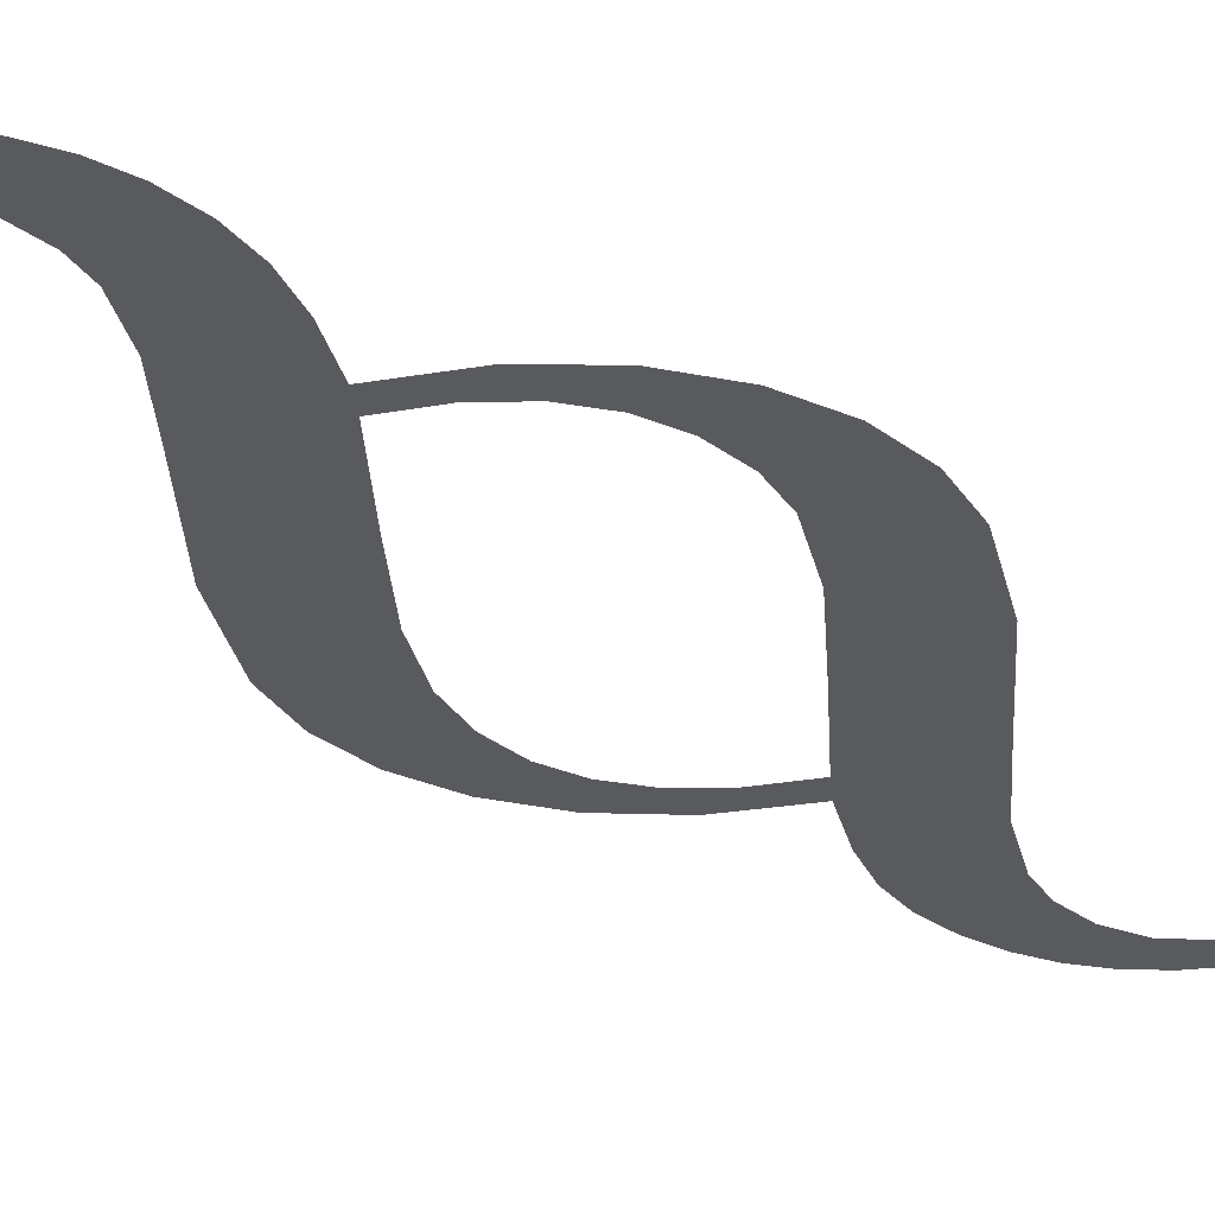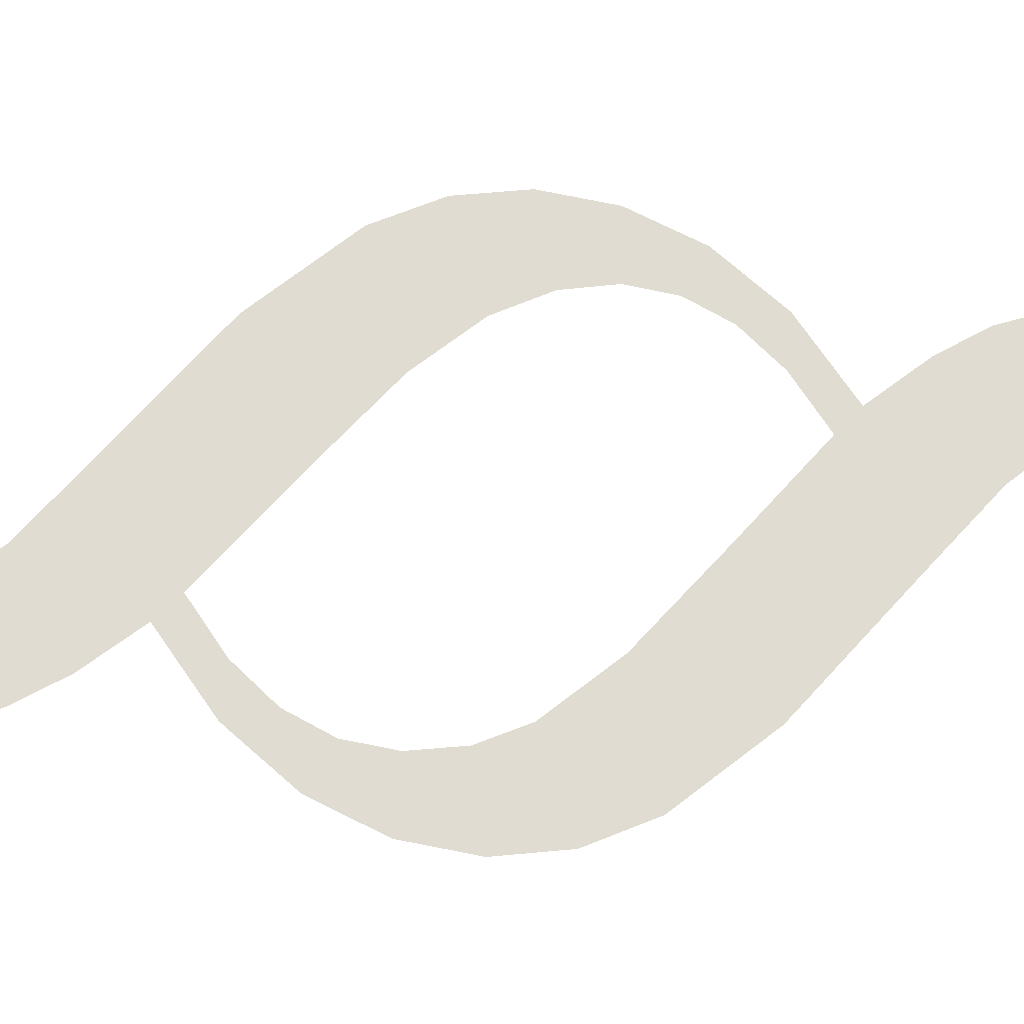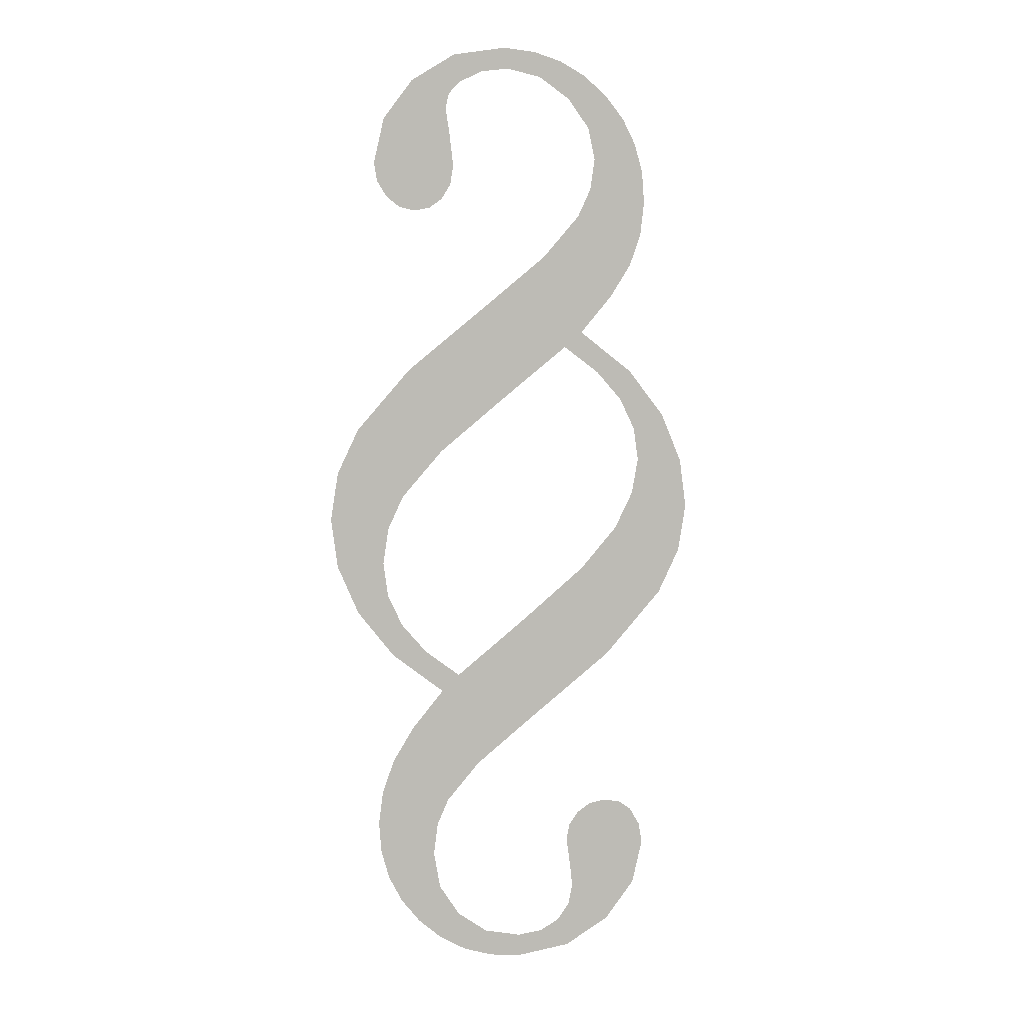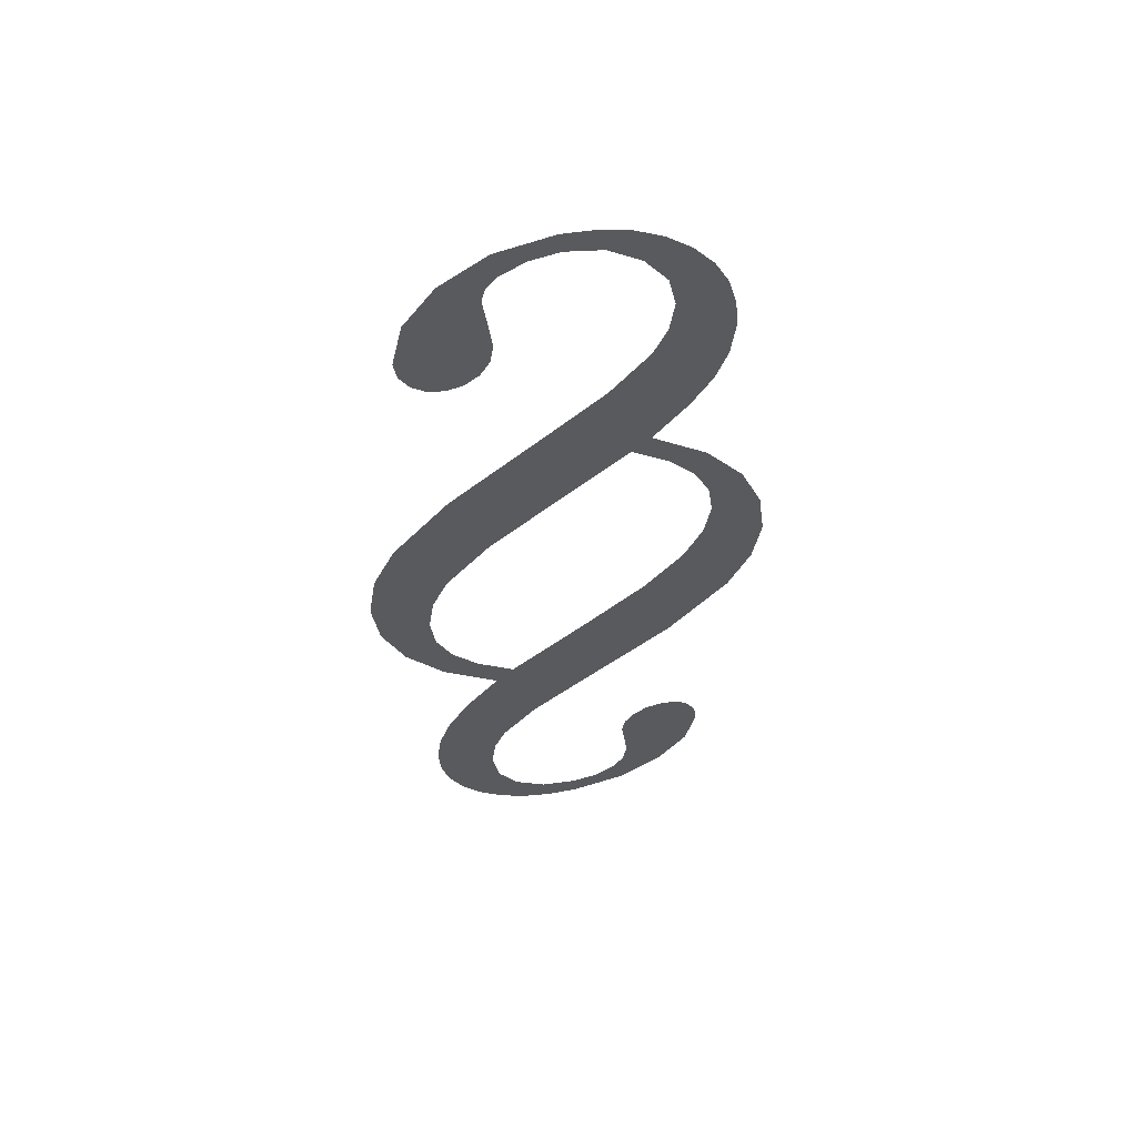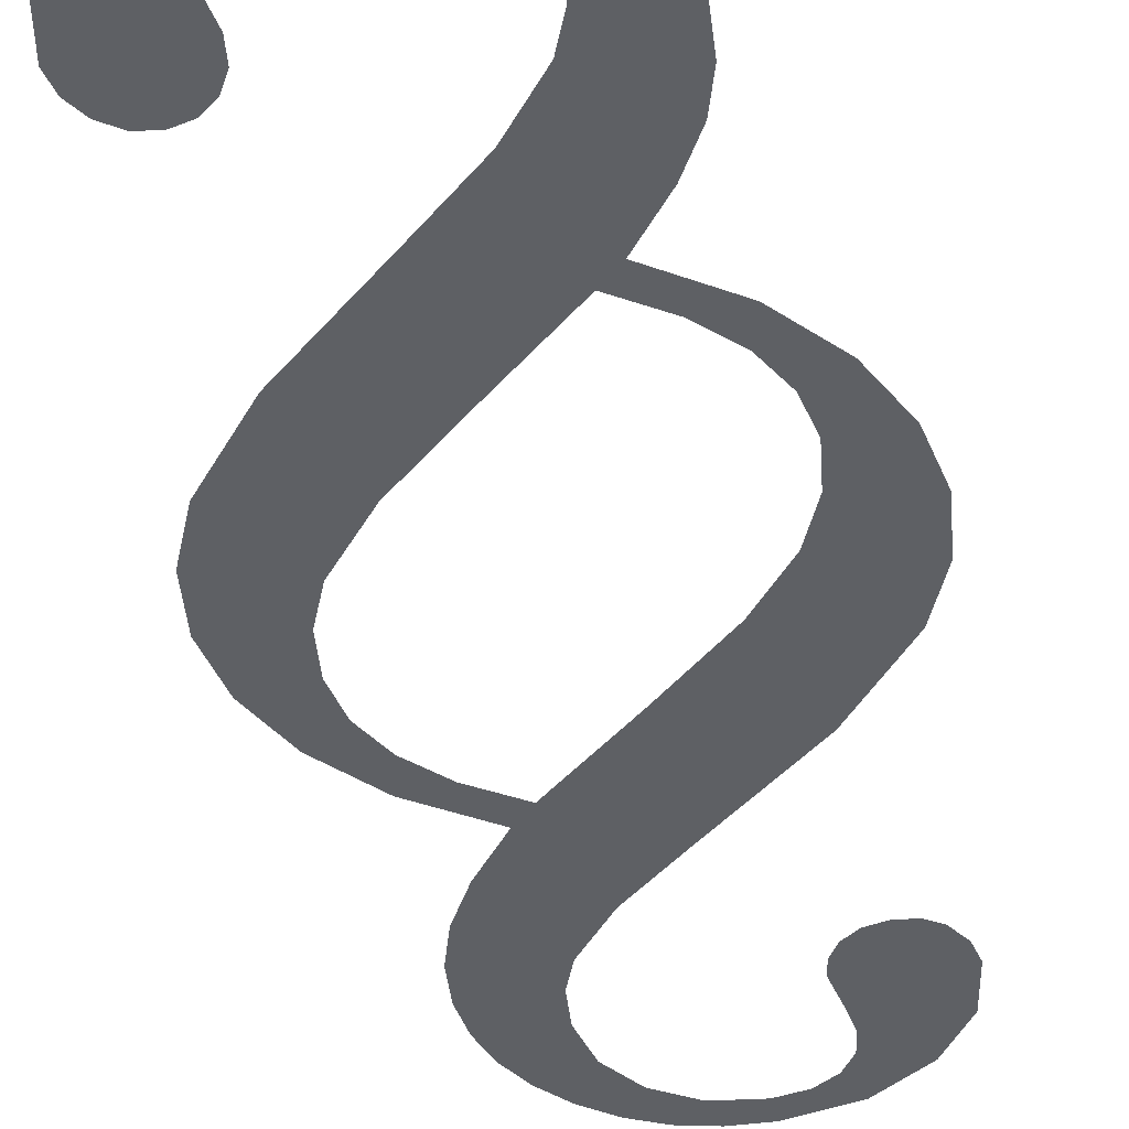
<metadata>
{"format":"obj","ext":"obj","renderer":"f3d","projection":"perspective","resolution":1024,"background":"white","views":[{"elev":-29.8,"azim":-126.4,"up":"+Y"},{"elev":69.7,"azim":-87.9,"up":"+Y"},{"elev":2.1,"azim":-13.2,"up":"+Z"},{"elev":54.8,"azim":-13.7,"up":"+Z"},{"elev":-46.4,"azim":13.1,"up":"+Y"}]}
</metadata>
<code>
o __1_25/__25/mesh232/mesh232-geometry#mesh232-geometry
v -0.4236 0.06428 -0.08099
v -0.4238 0.06418 -0.07931
v -0.424 0.06426 -0.08063
v -0.4236 0.06422 -0.07998
v -0.4236 0.06401 -0.07612
v -0.4233 0.06425 -0.08053
v -0.4242 0.06404 -0.07682
v -0.4237 0.06415 -0.07874
v -0.4231 0.06429 -0.08124
v -0.4244 0.06423 -0.08021
v -0.4235 0.06412 -0.07827
v -0.4227 0.06427 -0.08091
v -0.4246 0.06408 -0.07745
v -0.4233 0.06399 -0.07582
v -0.4226 0.0643 -0.0814
v -0.4246 0.06421 -0.07974
v -0.424 0.06396 -0.07535
v -0.4229 0.06409 -0.07756
v -0.422 0.06428 -0.08103
v -0.4248 0.06411 -0.07806
v -0.4244 0.06393 -0.07483
v -0.422 0.06393 -0.07474
v -0.422 0.0643 -0.08145
v -0.4248 0.06418 -0.07923
v -0.4246 0.06396 -0.0754
v -0.422 0.06404 -0.07682
v -0.4211 0.06429 -0.08128
v -0.4248 0.06415 -0.07867
v -0.4247 0.0639 -0.07426
v -0.4203 0.06397 -0.07547
v -0.4216 0.06427 -0.08097
v -0.4248 0.06387 -0.07364
v -0.4209 0.06388 -0.07377
v -0.4213 0.06426 -0.08077
v -0.4253 0.06392 -0.07458
v -0.4202 0.06383 -0.07299
v -0.421 0.06425 -0.08047
v -0.4243 0.06366 -0.06996
v -0.4193 0.0639 -0.07427
v -0.4203 0.06426 -0.08079
v -0.4253 0.06373 -0.0711
v -0.4247 0.06383 -0.07297
v -0.4199 0.06379 -0.07231
v -0.421 0.06423 -0.0801
v -0.4257 0.06387 -0.07369
v -0.4244 0.0638 -0.07237
v -0.4198 0.06376 -0.07166
v -0.4209 0.06414 -0.07862
v -0.4257 0.06377 -0.07192
v -0.4237 0.06375 -0.0715
v -0.4193 0.06371 -0.07078
v -0.4206 0.06413 -0.07845
v -0.421 0.0642 -0.07968
v -0.4258 0.06382 -0.07279
v -0.4228 0.06359 -0.06867
v -0.4189 0.06376 -0.07168
v -0.4199 0.06372 -0.07105
v -0.4203 0.06413 -0.0784
v -0.421 0.06416 -0.07887
v -0.4225 0.06369 -0.07049
v -0.4189 0.06386 -0.07344
v -0.42 0.06366 -0.06994
v -0.42 0.06413 -0.07845
v -0.4211 0.06417 -0.07916
v -0.4217 0.06354 -0.06778
v -0.4188 0.06381 -0.07257
v -0.4202 0.06369 -0.07049
v -0.4197 0.06423 -0.08008
v -0.4213 0.06364 -0.0695
v -0.4206 0.06366 -0.06997
v -0.4198 0.06414 -0.0786
v -0.4211 0.0635 -0.067
v -0.421 0.06362 -0.06921
v -0.4196 0.06416 -0.07892
v -0.4196 0.06418 -0.07928
v -0.4208 0.06347 -0.06648
v -0.4204 0.06358 -0.0685
v -0.4208 0.06344 -0.0659
v -0.4206 0.06337 -0.0647
v -0.4202 0.0634 -0.06513
v -0.4209 0.06341 -0.06533
v -0.42 0.06355 -0.0679
v -0.421 0.06335 -0.06435
v -0.42 0.06342 -0.06561
v -0.4213 0.06338 -0.06479
v -0.4198 0.06352 -0.06733
v -0.4215 0.06334 -0.0641
v -0.4198 0.06345 -0.06613
v -0.4219 0.06335 -0.06441
v -0.4198 0.06348 -0.06671
v -0.422 0.06333 -0.06395
v -0.4225 0.06335 -0.06428
v -0.4225 0.06333 -0.0639
v -0.423 0.06335 -0.06435
v -0.4234 0.06336 -0.06458
v -0.4235 0.06334 -0.06407
v -0.4236 0.06338 -0.06479
v -0.4237 0.06339 -0.06505
v -0.424 0.06349 -0.06692
v -0.4243 0.0635 -0.06698
v -0.4237 0.06348 -0.06674
v -0.4243 0.06336 -0.06457
v -0.4236 0.06347 -0.06647
v -0.4245 0.06349 -0.06691
v -0.4236 0.06342 -0.06553
v -0.4248 0.06348 -0.06673
v -0.4235 0.06345 -0.06612
v -0.4248 0.0634 -0.06529
v -0.425 0.06347 -0.06645
v -0.425 0.06345 -0.06611
f 1 2 3
f 2 1 4
f 3 2 1
f 4 1 2
f 5 3 2
f 2 3 5
f 4 1 6
f 6 1 4
f 7 3 5
f 5 3 7
f 5 2 8
f 8 2 5
f 6 1 9
f 9 1 6
f 7 10 3
f 3 10 7
f 5 8 11
f 11 8 5
f 6 9 12
f 12 9 6
f 13 10 7
f 7 10 13
f 14 5 11
f 11 5 14
f 12 9 15
f 15 9 12
f 13 16 10
f 10 16 13
f 17 5 14
f 14 5 17
f 14 11 18
f 18 11 14
f 12 15 19
f 19 15 12
f 20 16 13
f 13 16 20
f 21 5 17
f 17 5 21
f 14 18 22
f 22 18 14
f 19 15 23
f 23 15 19
f 20 24 16
f 16 24 20
f 21 25 5
f 5 25 21
f 22 18 26
f 26 18 22
f 19 23 27
f 27 23 19
f 24 20 28
f 28 20 24
f 29 25 21
f 21 25 29
f 22 26 30
f 30 26 22
f 19 27 31
f 31 27 19
f 32 25 29
f 29 25 32
f 22 30 33
f 33 30 22
f 31 27 34
f 34 27 31
f 25 32 35
f 35 32 25
f 33 30 36
f 36 30 33
f 34 27 37
f 37 27 34
f 38 35 32
f 32 35 38
f 36 30 39
f 39 30 36
f 37 27 40
f 40 27 37
f 41 35 38
f 38 35 41
f 38 32 42
f 42 32 38
f 36 39 43
f 43 39 36
f 37 40 44
f 44 40 37
f 41 45 35
f 35 45 41
f 38 42 46
f 46 42 38
f 43 39 47
f 47 39 43
f 44 40 48
f 48 40 44
f 49 45 41
f 41 45 49
f 38 46 50
f 50 46 38
f 47 39 51
f 51 39 47
f 48 40 52
f 52 40 48
f 48 53 44
f 44 53 48
f 45 49 54
f 54 49 45
f 38 50 55
f 55 50 38
f 51 39 56
f 56 39 51
f 51 57 47
f 47 57 51
f 52 40 58
f 58 40 52
f 59 53 48
f 48 53 59
f 55 50 60
f 60 50 55
f 56 39 61
f 61 39 56
f 62 57 51
f 51 57 62
f 58 40 63
f 63 40 58
f 53 59 64
f 64 59 53
f 55 60 65
f 65 60 55
f 56 61 66
f 66 61 56
f 62 67 57
f 57 67 62
f 63 40 68
f 68 40 63
f 65 60 69
f 69 60 65
f 62 70 67
f 67 70 62
f 63 68 71
f 71 68 63
f 65 69 72
f 72 69 65
f 73 70 62
f 62 70 73
f 71 68 74
f 74 68 71
f 72 69 73
f 73 69 72
f 73 69 70
f 70 69 73
f 74 68 75
f 75 68 74
f 73 76 72
f 72 76 73
f 76 73 77
f 77 73 76
f 76 77 78
f 78 77 76
f 78 77 79
f 79 77 78
f 79 77 80
f 80 77 79
f 79 81 78
f 78 81 79
f 80 77 82
f 82 77 80
f 83 81 79
f 79 81 83
f 80 82 84
f 84 82 80
f 83 85 81
f 81 85 83
f 84 82 86
f 86 82 84
f 87 85 83
f 83 85 87
f 84 86 88
f 88 86 84
f 87 89 85
f 85 89 87
f 88 86 90
f 90 86 88
f 91 89 87
f 87 89 91
f 91 92 89
f 89 92 91
f 93 92 91
f 91 92 93
f 93 94 92
f 92 94 93
f 93 95 94
f 94 95 93
f 96 95 93
f 93 95 96
f 96 97 95
f 95 97 96
f 96 98 97
f 97 98 96
f 96 99 98
f 98 99 96
f 96 100 99
f 99 100 96
f 98 99 101
f 101 99 98
f 102 100 96
f 96 100 102
f 103 98 101
f 101 98 103
f 102 104 100
f 100 104 102
f 98 103 105
f 105 103 98
f 102 106 104
f 104 106 102
f 105 103 107
f 107 103 105
f 108 106 102
f 102 106 108
f 108 109 106
f 106 109 108
f 109 108 110
f 110 108 109

</code>
